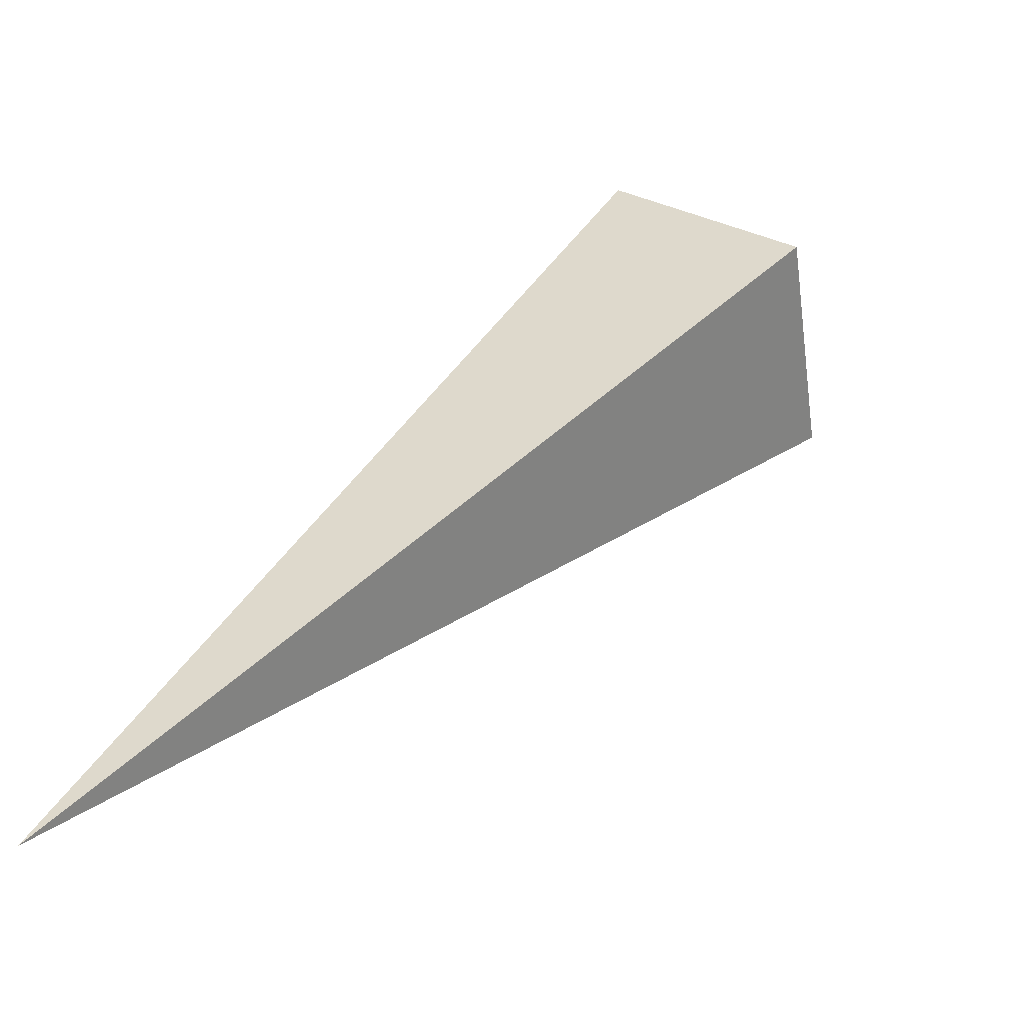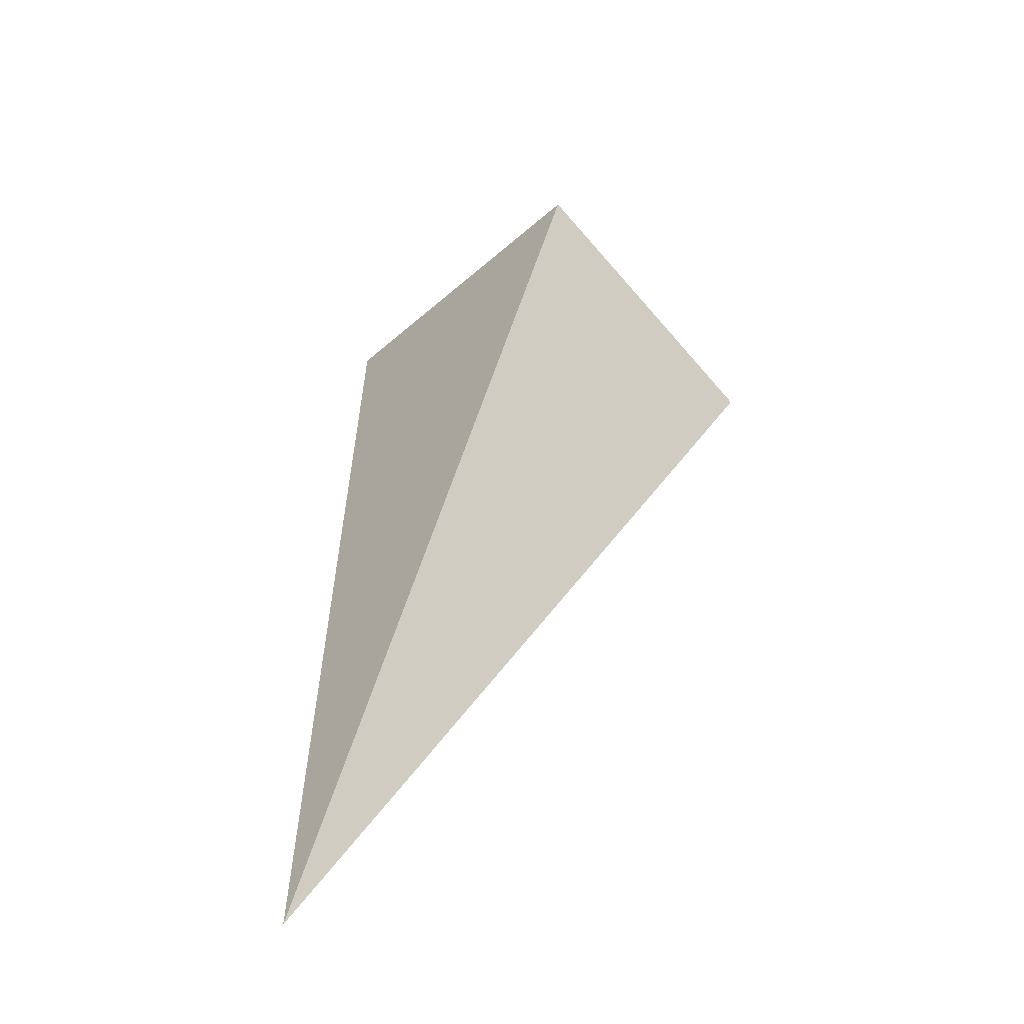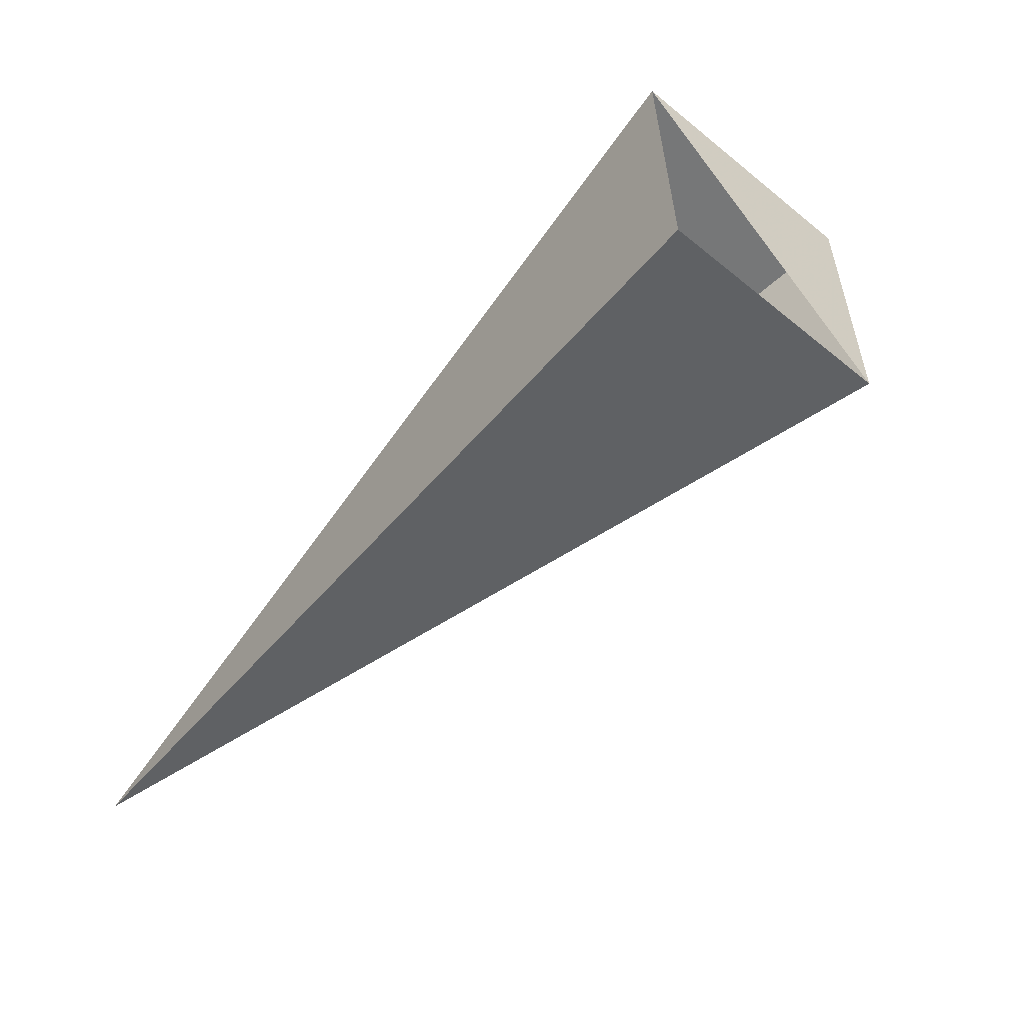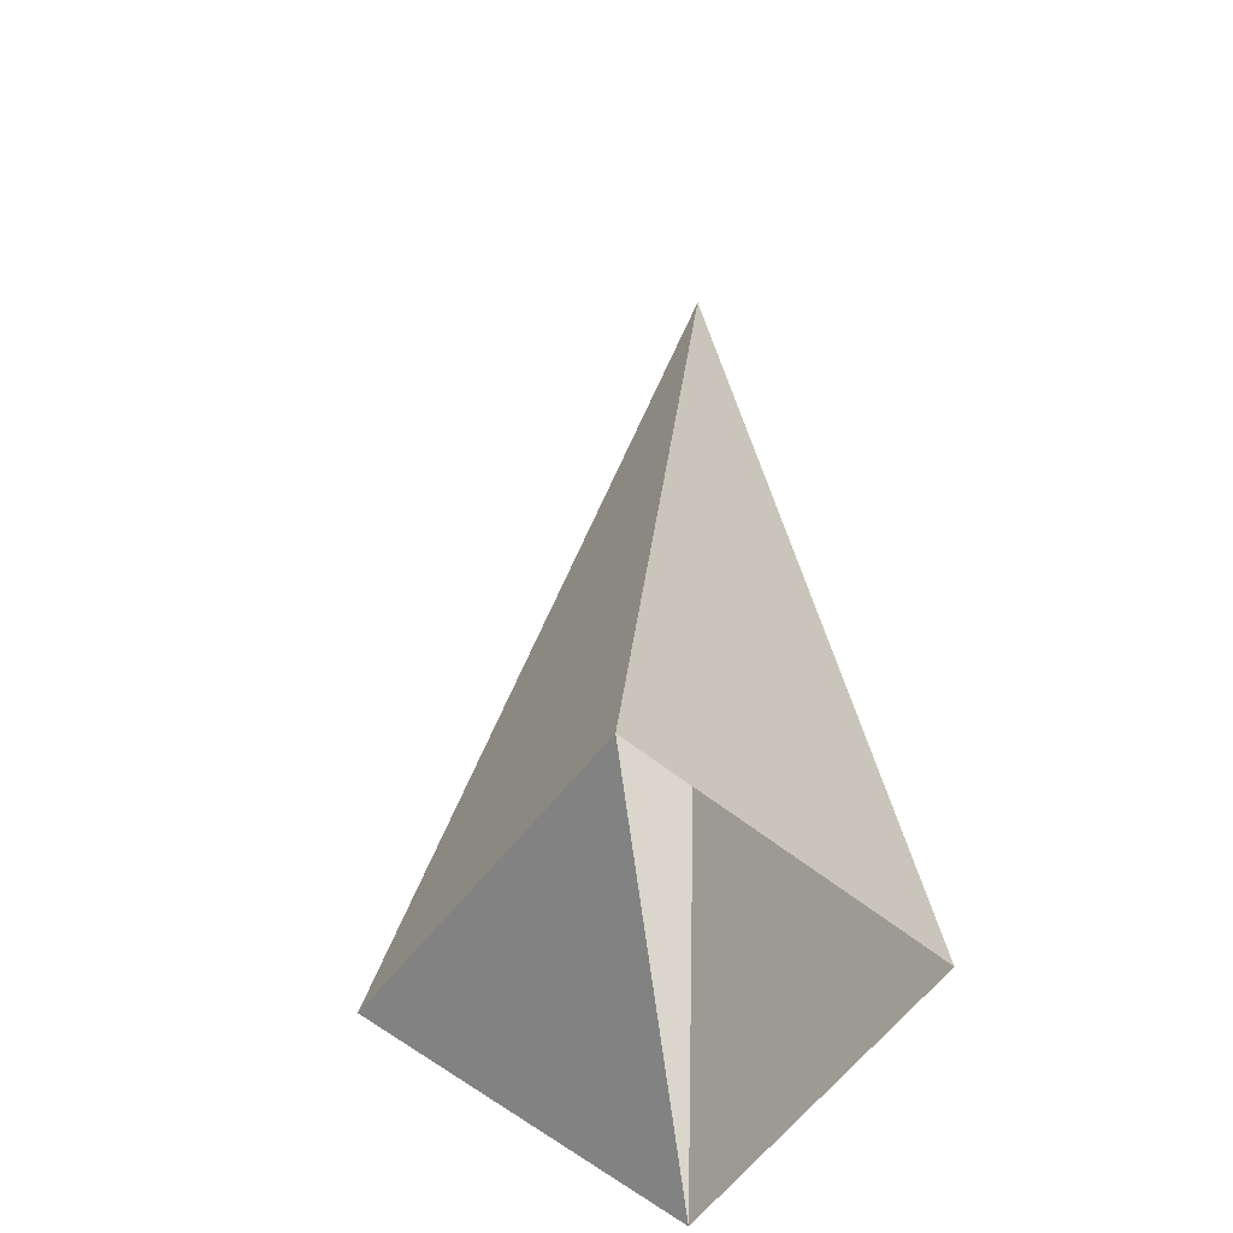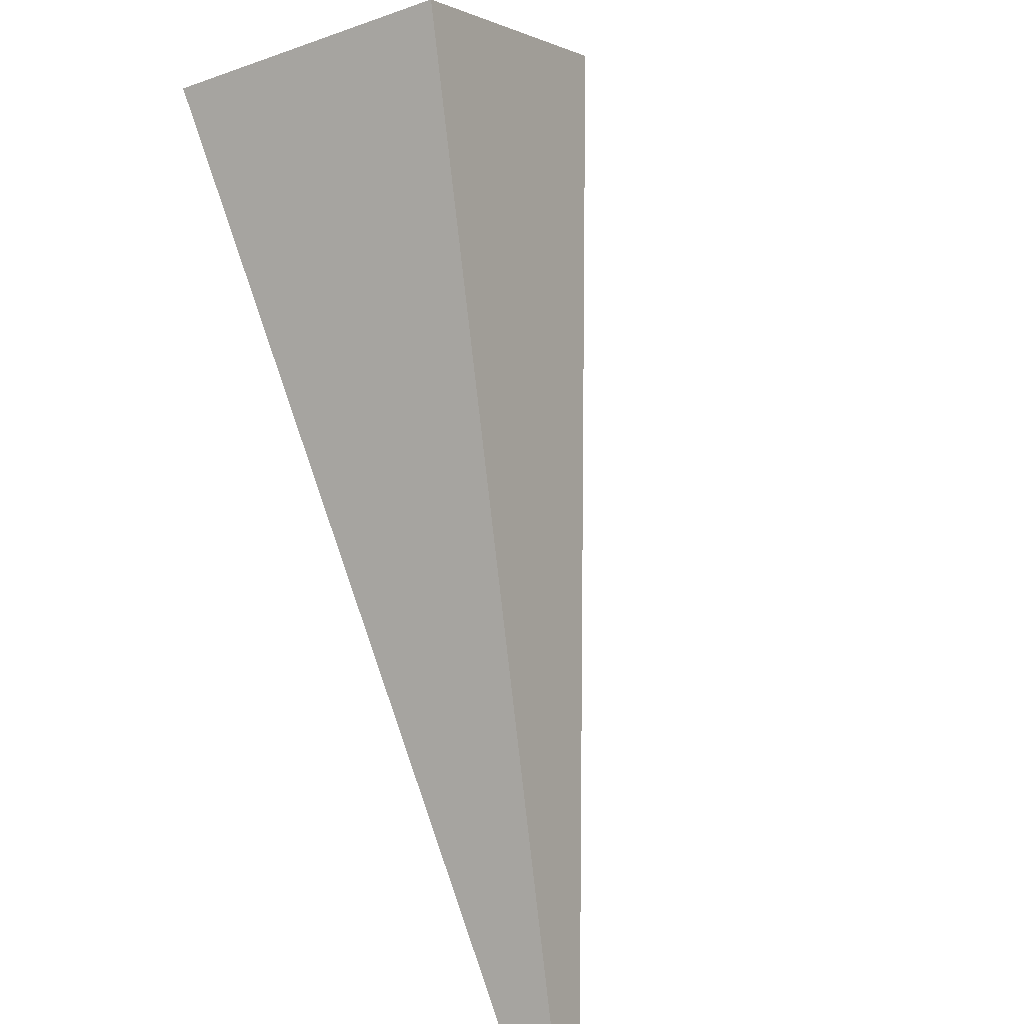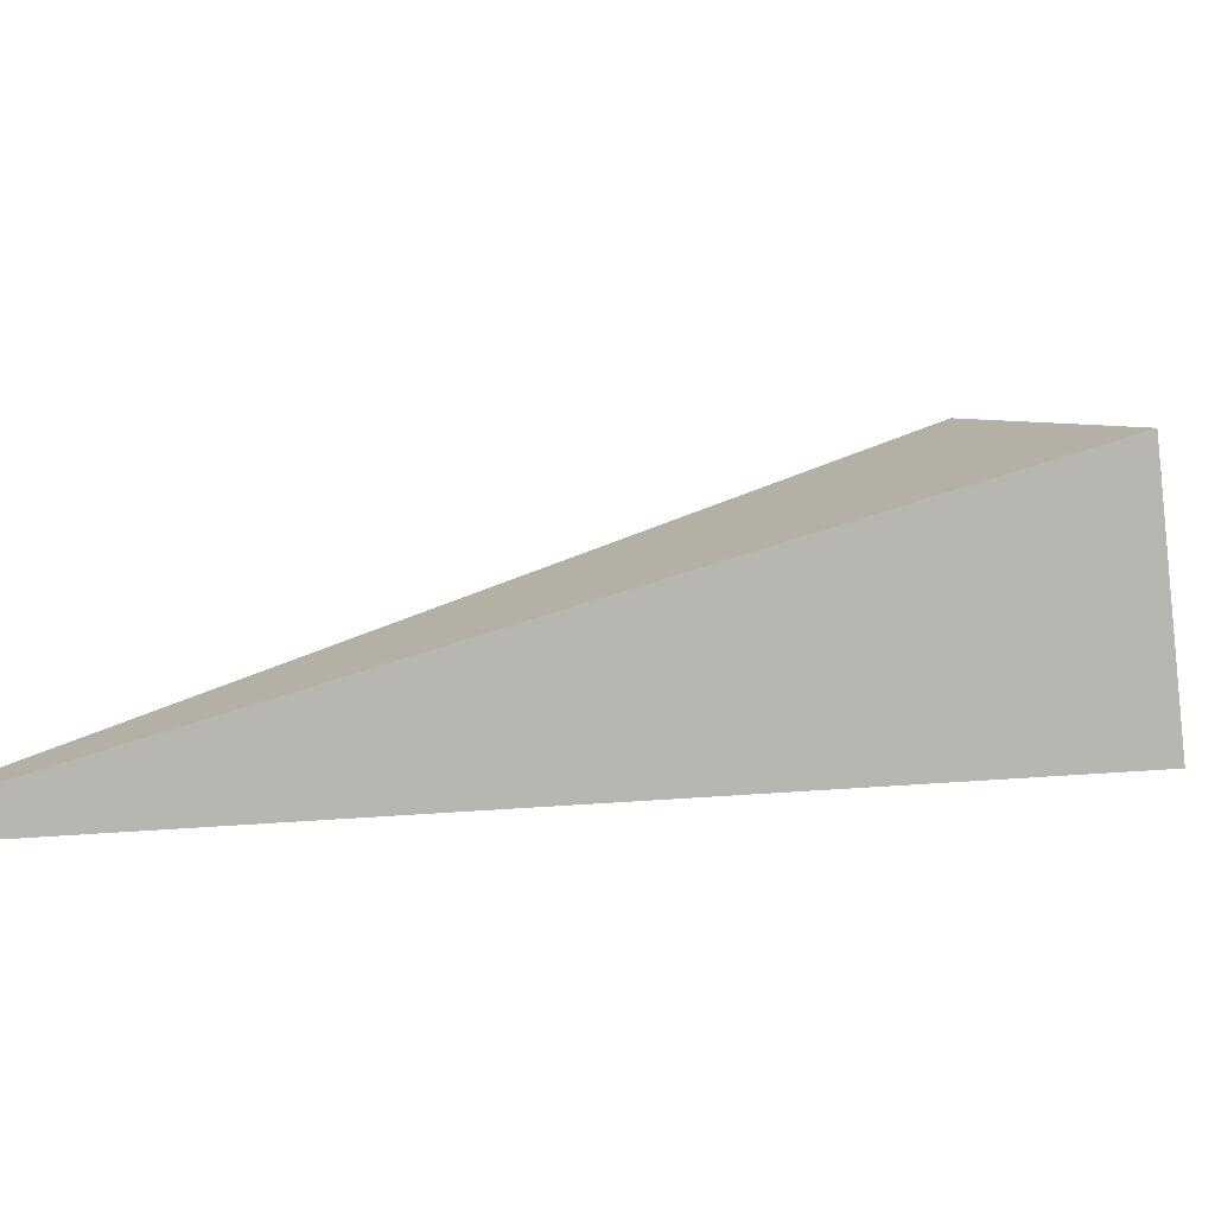
<metadata>
{"format":"obj","ext":"obj","renderer":"f3d","projection":"perspective","resolution":1024,"background":"white","views":[{"elev":-52.8,"azim":143.3,"up":"+Z"},{"elev":-5.9,"azim":158.7,"up":"+Y"},{"elev":38.7,"azim":132.6,"up":"+Z"},{"elev":57.7,"azim":-30.1,"up":"+Y"},{"elev":52.6,"azim":136.4,"up":"+Y"},{"elev":-49.9,"azim":-135.5,"up":"+Y"}]}
</metadata>
<code>
o 2389141420192
v 5609 -169.3 728.1
v 5609 -169.1 727.8
v 5610 -170 726.5
v 5610 -170 726.5
v 5609 -169.1 727.8
v 5609 -168.7 727.8
v 5610 -170 726.5
v 5610 -170 726.5
v 5609 -168.7 727.8
v 5609 -169 728.1
v 5610 -170 726.5
v 5610 -170 726.5
v 5609 -169 728.1
v 5609 -169.3 728.1
v 5610 -170 726.5
v 5610 -170 726.5
v 5609 -169.3 728.1
v 5609 -169.1 727.8
v 5609 -168.7 727.8
v 5609 -169 728.1
f 1 2 3
f 5 6 7
f 9 10 11
f 13 14 15
f 17 18 19

</code>
